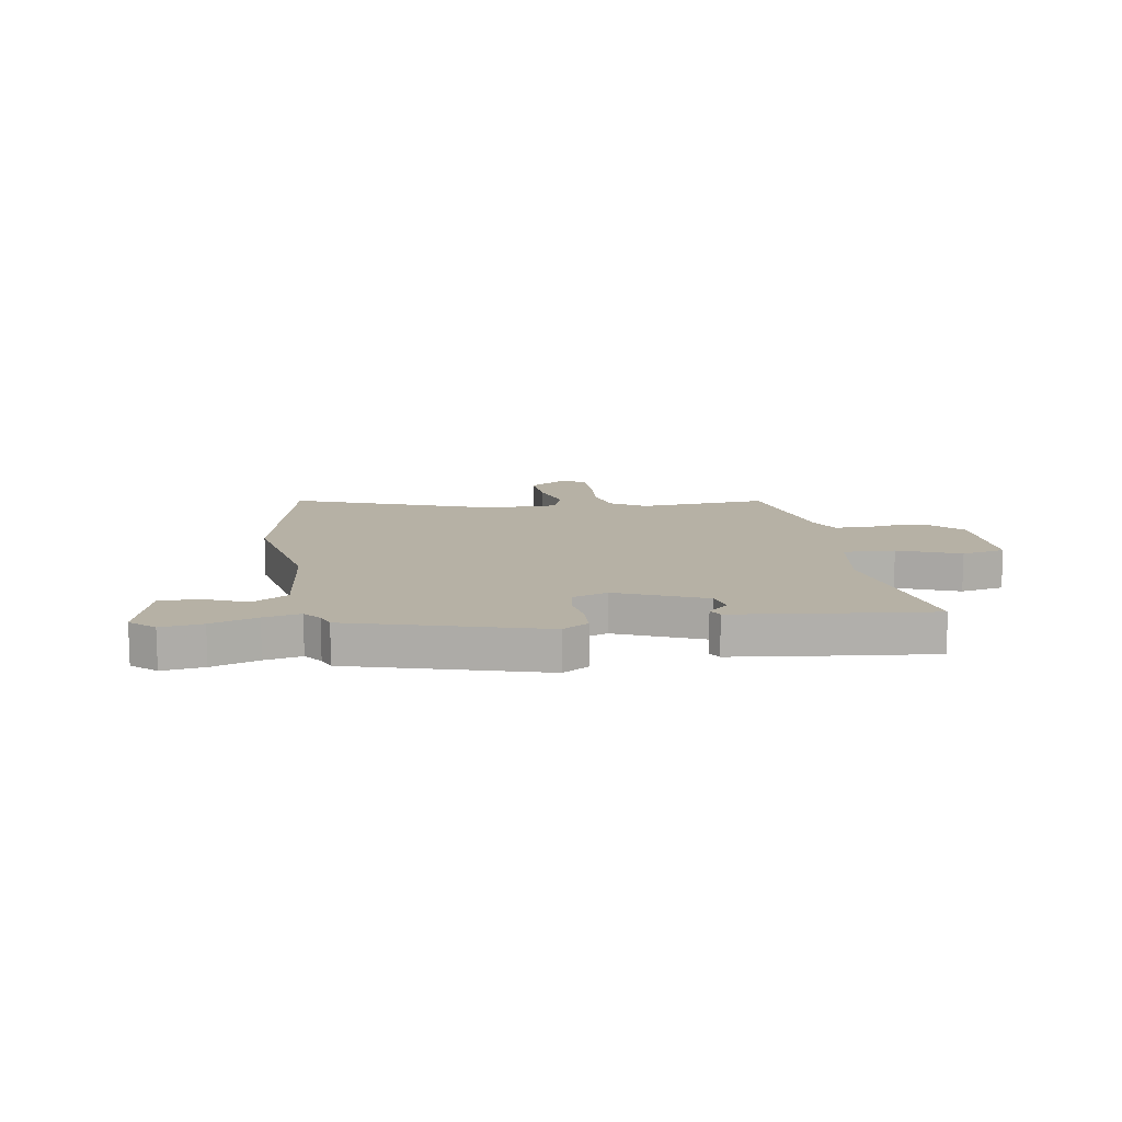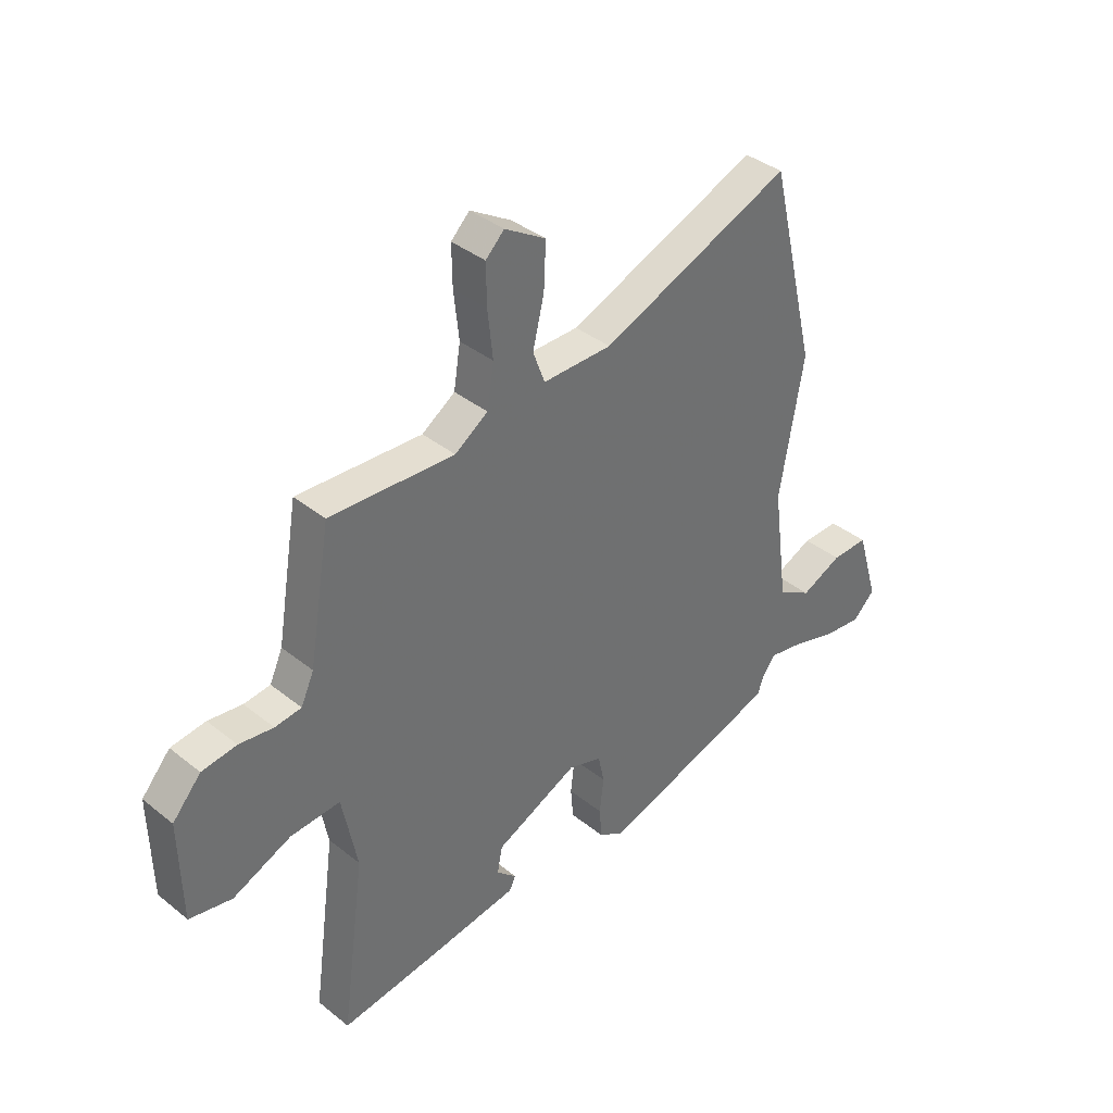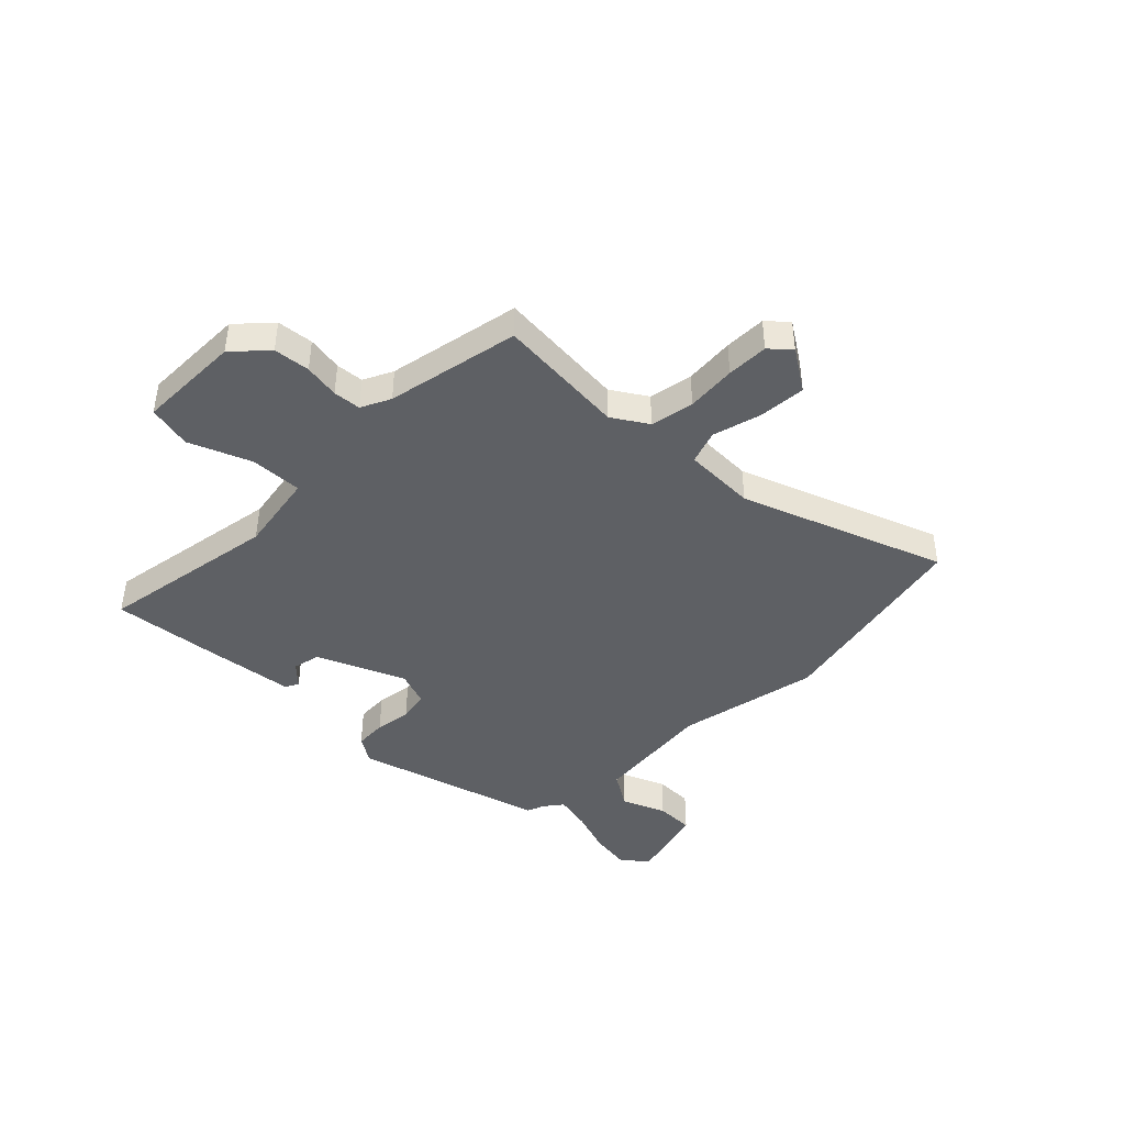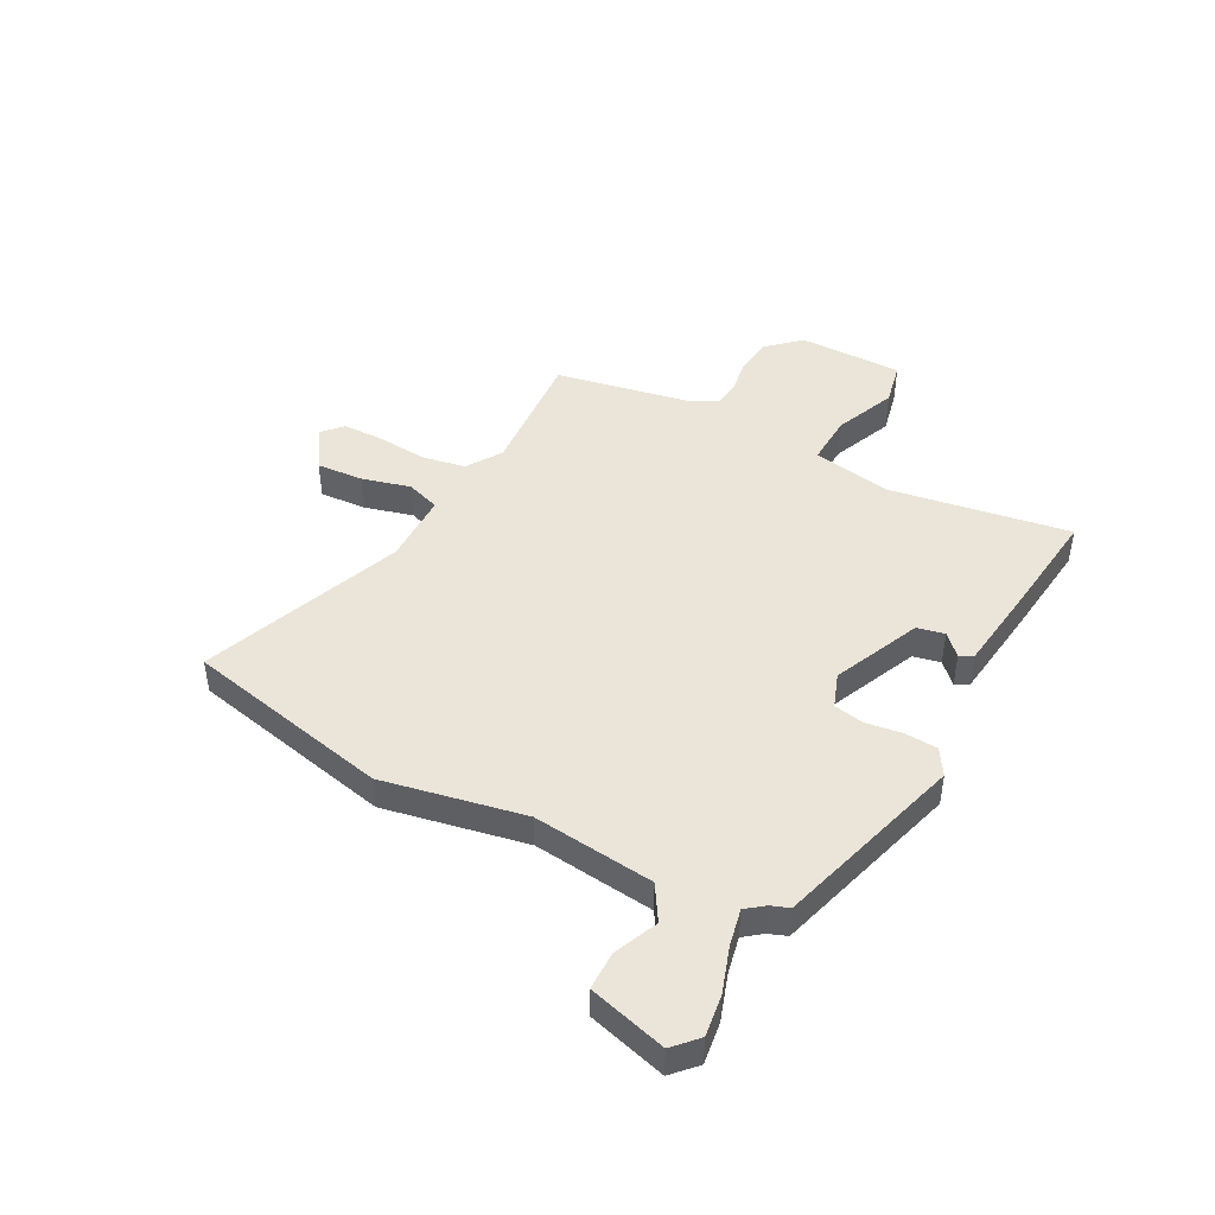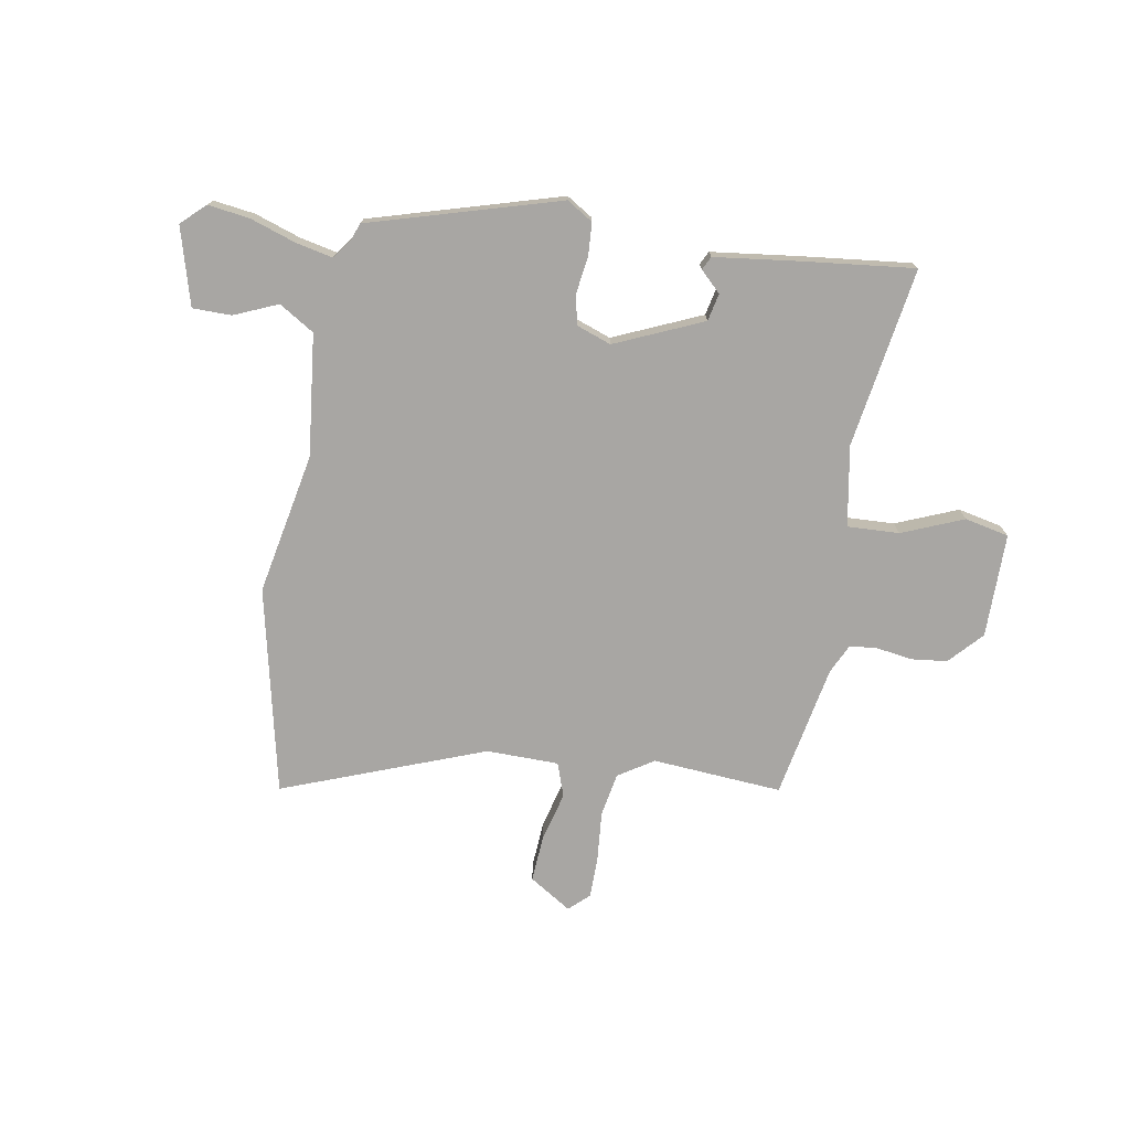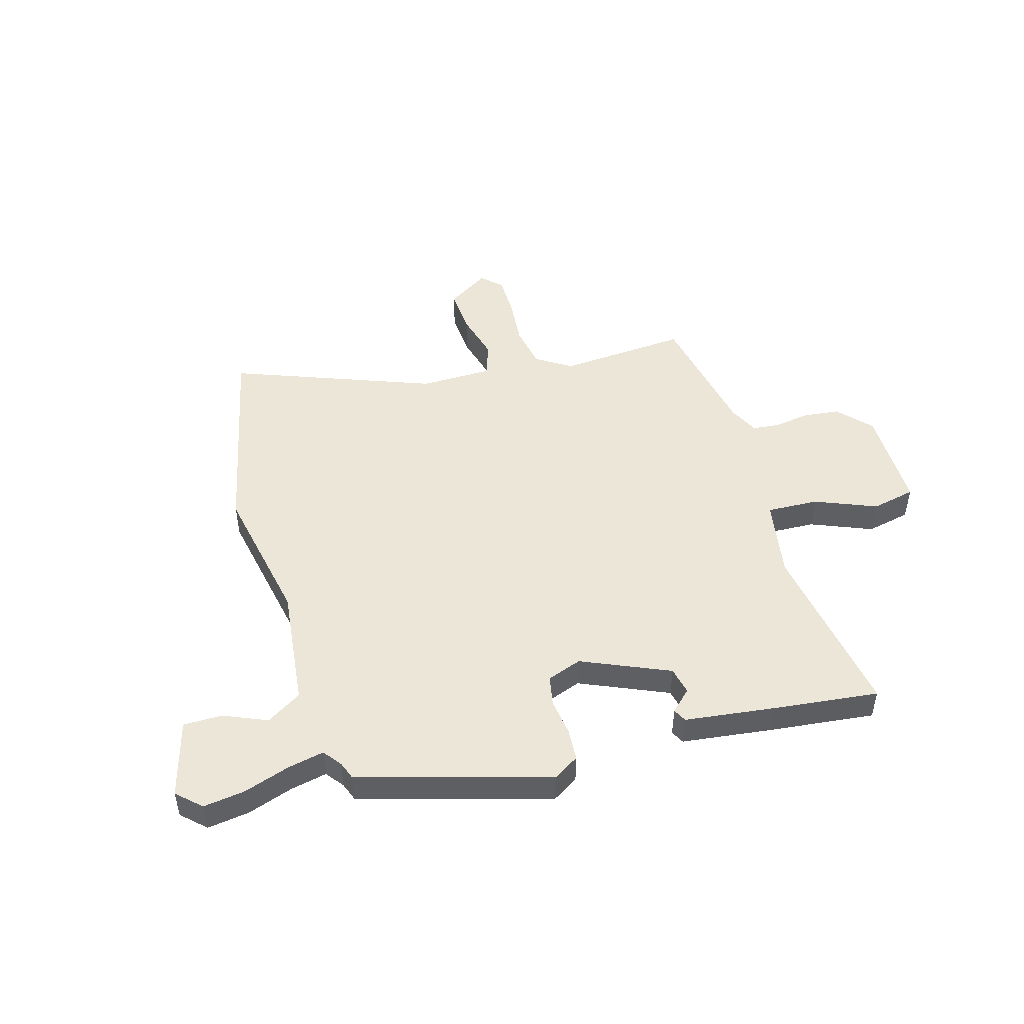
<metadata>
{"format":"obj","ext":"obj","renderer":"f3d","projection":"perspective","resolution":1024,"background":"white","views":[{"elev":12.0,"azim":169.3,"up":"+Y"},{"elev":37.9,"azim":-44.5,"up":"+Z"},{"elev":-43.0,"azim":-46.3,"up":"+Y"},{"elev":45.2,"azim":116.9,"up":"+Y"},{"elev":-74.3,"azim":169.0,"up":"+Y"},{"elev":48.6,"azim":162.7,"up":"+Y"}]}
</metadata>
<code>
v 0.455 0.07 0.685
v 0.547 0.07 0.305
v 0.501 0.07 0.041
v 0.531 0.07 -0.183
v 0.597 0.07 -0.222
v 0.677 0.07 -0.186
v 0.749 0.07 -0.185
v 0.792 0.07 -0.328
v 0.749 0.07 -0.37
v 0.672 0.07 -0.361
v 0.586 0.07 -0.334
v 0.518 0.07 -0.321
v 0.493 0.07 -0.355
v 0.481 0.07 -0.389
v 0.132 0.07 -0.498
v 0.083 0.07 -0.469
v 0.078 0.07 -0.409
v 0.086 0.07 -0.341
v 0.074 0.07 -0.285
v 0.009 0.07 -0.263
v -0.152 0.07 -0.337
v -0.162 0.07 -0.388
v -0.123 0.07 -0.424
v -0.135 0.07 -0.449
v -0.3 0.07 -0.473
v -0.497 0.07 -0.499
v -0.451 0.07 -0.165
v -0.48 0.07 -0.017
v -0.576 0.07 -0.023
v -0.689 0.07 -0.072
v -0.771 0.07 -0.056
v -0.775 0.07 0.137
v -0.72 0.07 0.199
v -0.653 0.07 0.208
v -0.587 0.07 0.199
v -0.536 0.07 0.205
v -0.511 0.07 0.26
v -0.469 0.07 0.508
v -0.228 0.07 0.495
v -0.164 0.07 0.538
v -0.151 0.07 0.619
v -0.161 0.07 0.711
v -0.162 0.07 0.788
v -0.126 0.07 0.823
v -0.047 0.07 0.775
v -0.051 0.07 0.688
v -0.073 0.07 0.597
v -0.05 0.07 0.535
v 0.084 0.07 0.536
v 0.455 0 0.685
v 0.547 0 0.305
v 0.501 0 0.041
v 0.531 0 -0.183
v 0.597 0 -0.222
v 0.677 0 -0.186
v 0.749 0 -0.185
v 0.792 0 -0.328
v 0.749 0 -0.37
v 0.672 0 -0.361
v 0.586 0 -0.334
v 0.518 0 -0.321
v 0.493 0 -0.355
v 0.481 0 -0.389
v 0.132 0 -0.498
v 0.083 0 -0.469
v 0.078 0 -0.409
v 0.086 0 -0.341
v 0.074 0 -0.285
v 0.009 0 -0.263
v -0.152 0 -0.337
v -0.162 0 -0.388
v -0.123 0 -0.424
v -0.135 0 -0.449
v -0.3 0 -0.473
v -0.497 0 -0.499
v -0.451 0 -0.165
v -0.48 0 -0.017
v -0.576 0 -0.023
v -0.689 0 -0.072
v -0.771 0 -0.056
v -0.775 0 0.137
v -0.72 0 0.199
v -0.653 0 0.208
v -0.587 0 0.199
v -0.536 0 0.205
v -0.511 0 0.26
v -0.469 0 0.508
v -0.228 0 0.495
v -0.164 0 0.538
v -0.151 0 0.619
v -0.161 0 0.711
v -0.162 0 0.788
v -0.126 0 0.823
v -0.047 0 0.775
v -0.051 0 0.688
v -0.073 0 0.597
v -0.05 0 0.535
v 0.084 0 0.536
f 45 46 47
f 44 45 47
f 43 44 47
f 42 43 47
f 41 42 47
f 40 41 47 48
f 39 40 48
f 37 38 39
f 39 48 49
f 37 39 49
f 36 37 49
f 33 34 35
f 32 33 35
f 31 32 35
f 30 31 35
f 29 30 35
f 28 29 35 36
f 25 26 27
f 24 25 27
f 23 24 27
f 22 23 27
f 21 22 27 28
f 1 2 3
f 49 1 3
f 36 49 3
f 28 36 3
f 21 28 3
f 20 21 3
f 16 17 18
f 15 16 18
f 14 15 18
f 13 14 18
f 12 13 18 19
f 9 10 11
f 8 9 11
f 7 8 11
f 6 7 11
f 5 6 11
f 4 5 11 12
f 12 19 20
f 4 12 20
f 3 4 20
f 96 95 94
f 96 94 93
f 96 93 92
f 96 92 91
f 96 91 90
f 97 96 90 89
f 97 89 88
f 88 87 86
f 98 97 88
f 98 88 86
f 98 86 85
f 84 83 82
f 84 82 81
f 84 81 80
f 84 80 79
f 84 79 78
f 85 84 78 77
f 76 75 74
f 76 74 73
f 76 73 72
f 76 72 71
f 77 76 71 70
f 52 51 50
f 52 50 98
f 52 98 85
f 52 85 77
f 52 77 70
f 52 70 69
f 67 66 65
f 67 65 64
f 67 64 63
f 67 63 62
f 68 67 62 61
f 60 59 58
f 60 58 57
f 60 57 56
f 60 56 55
f 60 55 54
f 61 60 54 53
f 69 68 61
f 69 61 53
f 69 53 52
f 1 50 51 2
f 2 51 52 3
f 3 52 53 4
f 4 53 54 5
f 5 54 55 6
f 6 55 56 7
f 7 56 57 8
f 8 57 58 9
f 9 58 59 10
f 10 59 60 11
f 11 60 61 12
f 12 61 62 13
f 13 62 63 14
f 14 63 64 15
f 15 64 65 16
f 16 65 66 17
f 17 66 67 18
f 18 67 68 19
f 19 68 69 20
f 20 69 70 21
f 21 70 71 22
f 22 71 72 23
f 23 72 73 24
f 24 73 74 25
f 25 74 75 26
f 26 75 76 27
f 27 76 77 28
f 28 77 78 29
f 29 78 79 30
f 30 79 80 31
f 31 80 81 32
f 32 81 82 33
f 33 82 83 34
f 34 83 84 35
f 35 84 85 36
f 36 85 86 37
f 37 86 87 38
f 38 87 88 39
f 39 88 89 40
f 40 89 90 41
f 41 90 91 42
f 42 91 92 43
f 43 92 93 44
f 44 93 94 45
f 45 94 95 46
f 46 95 96 47
f 47 96 97 48
f 48 97 98 49
f 49 98 50 1

</code>
